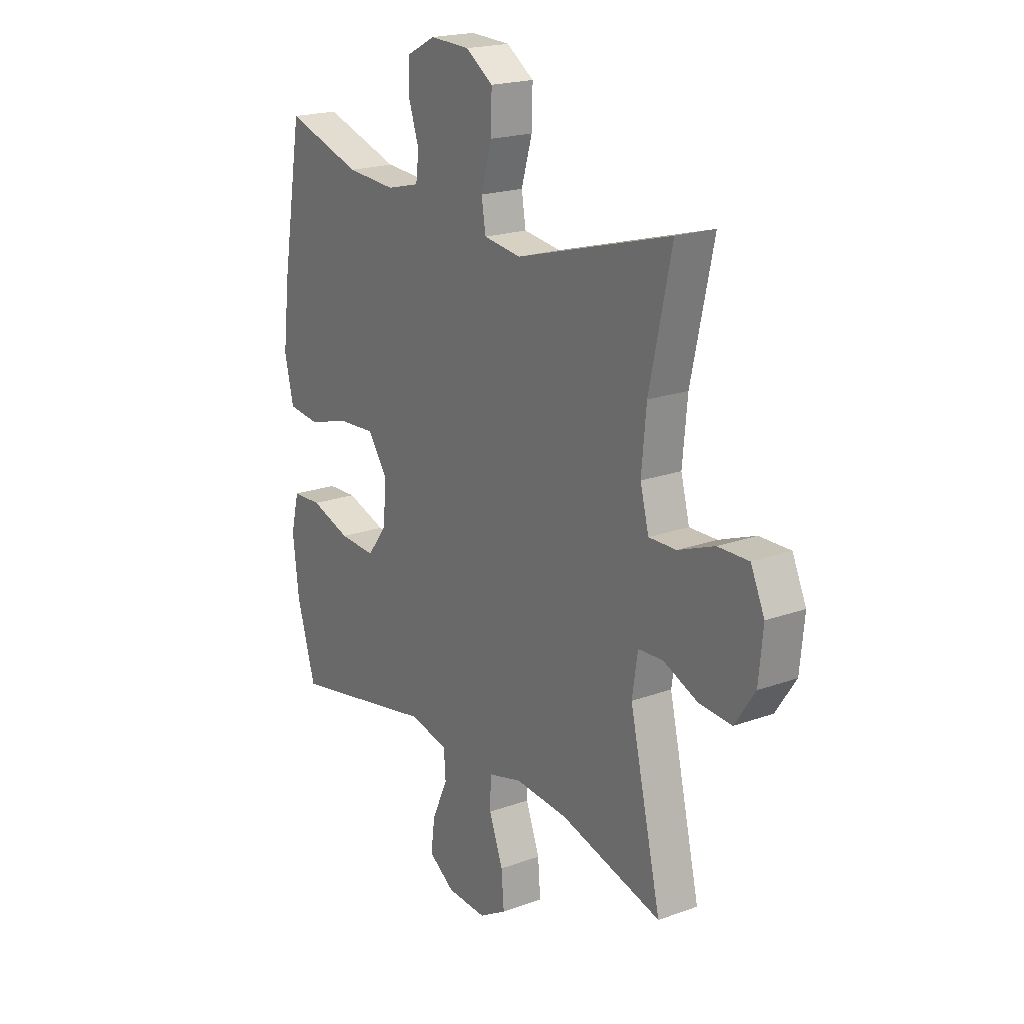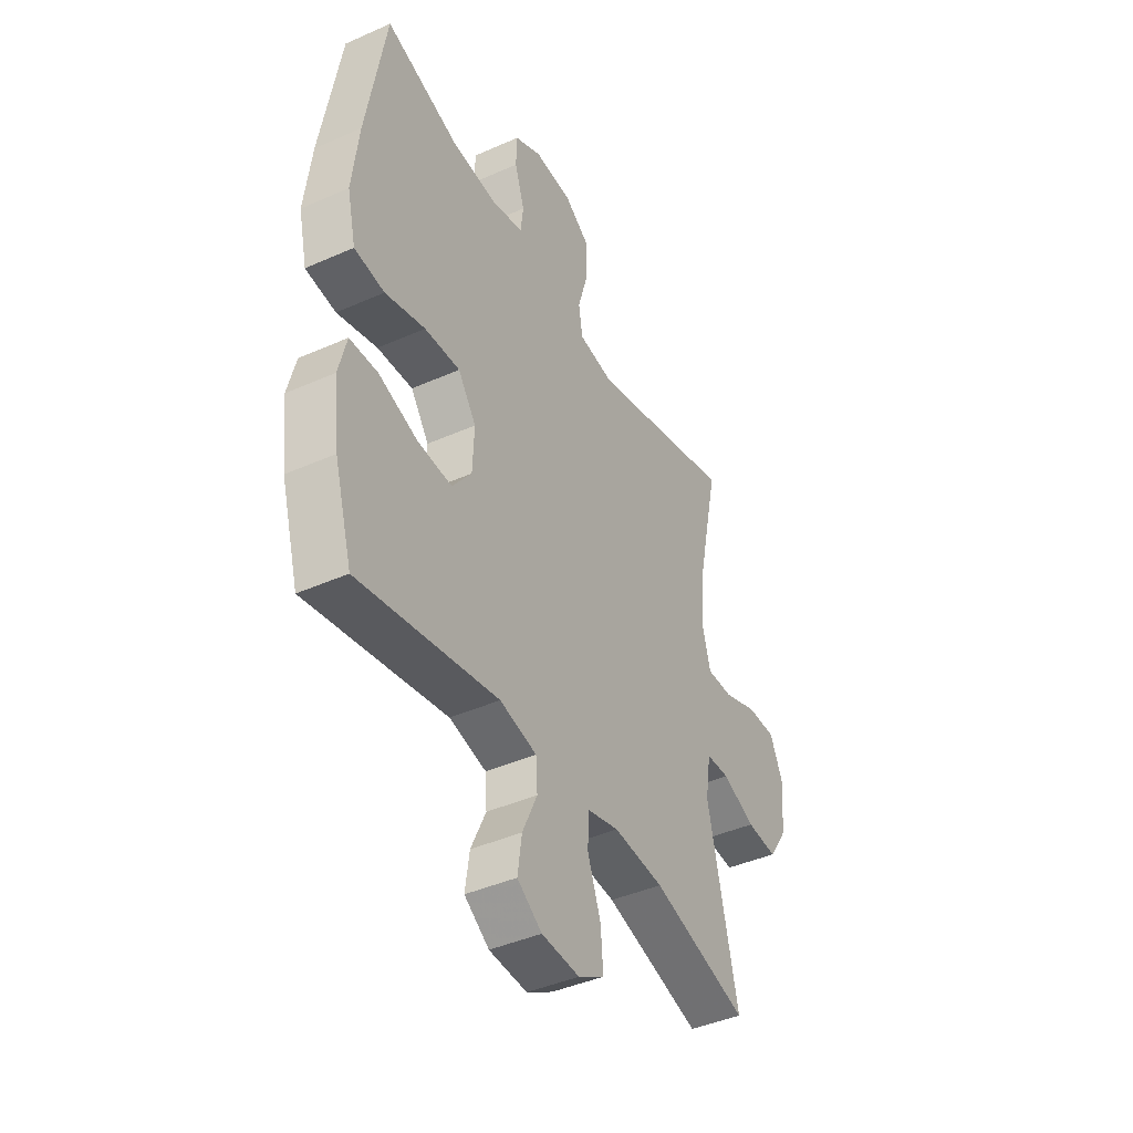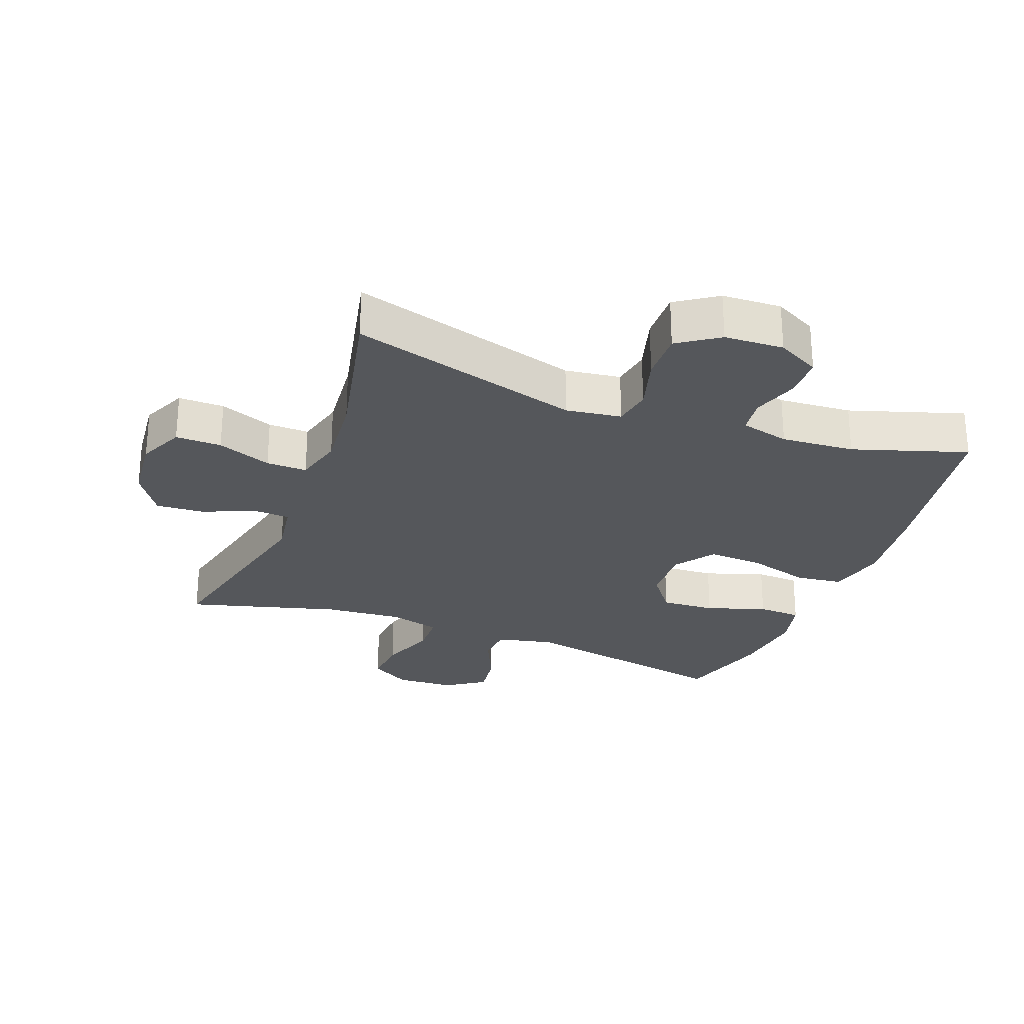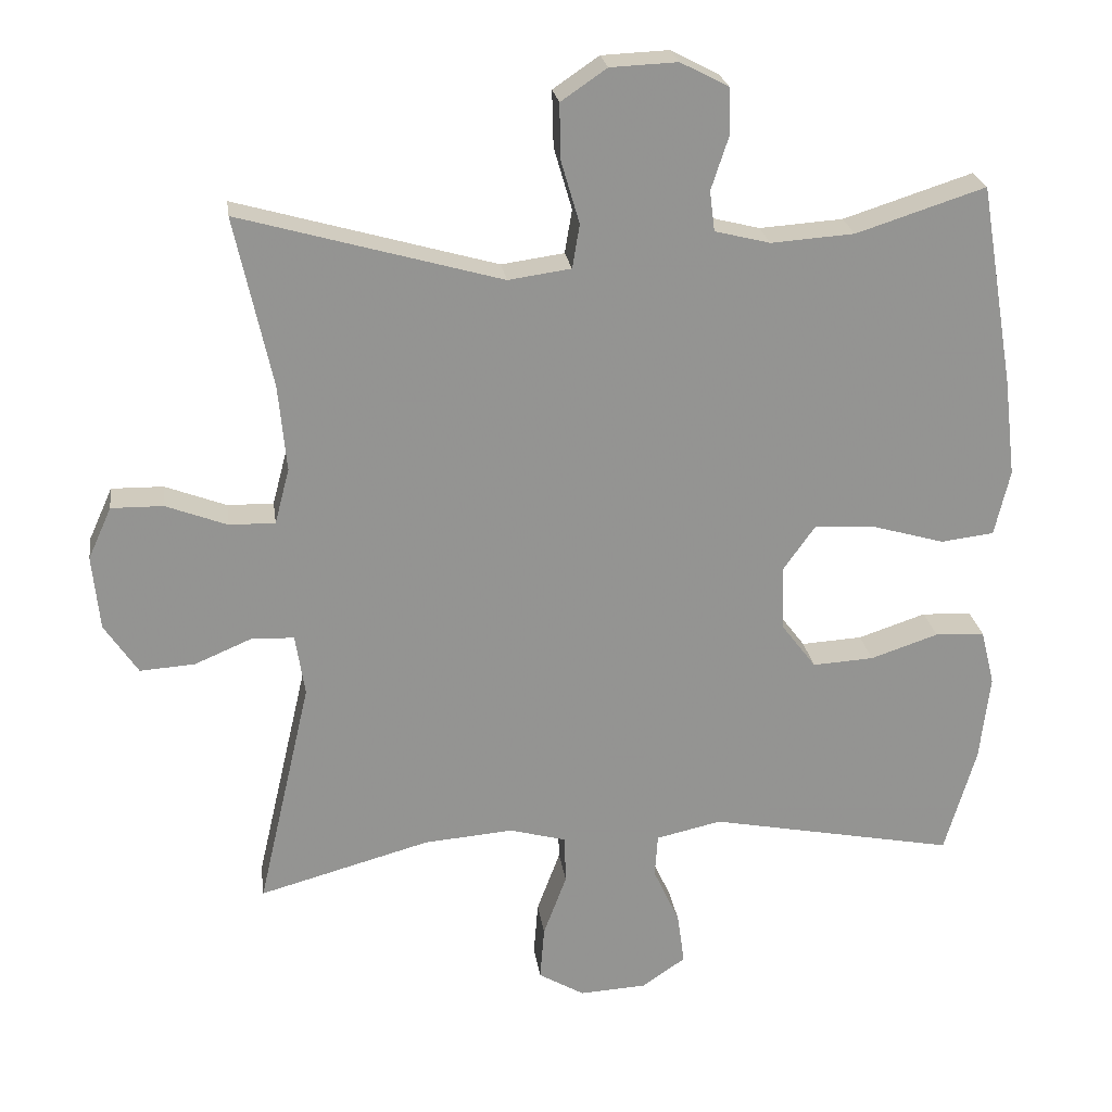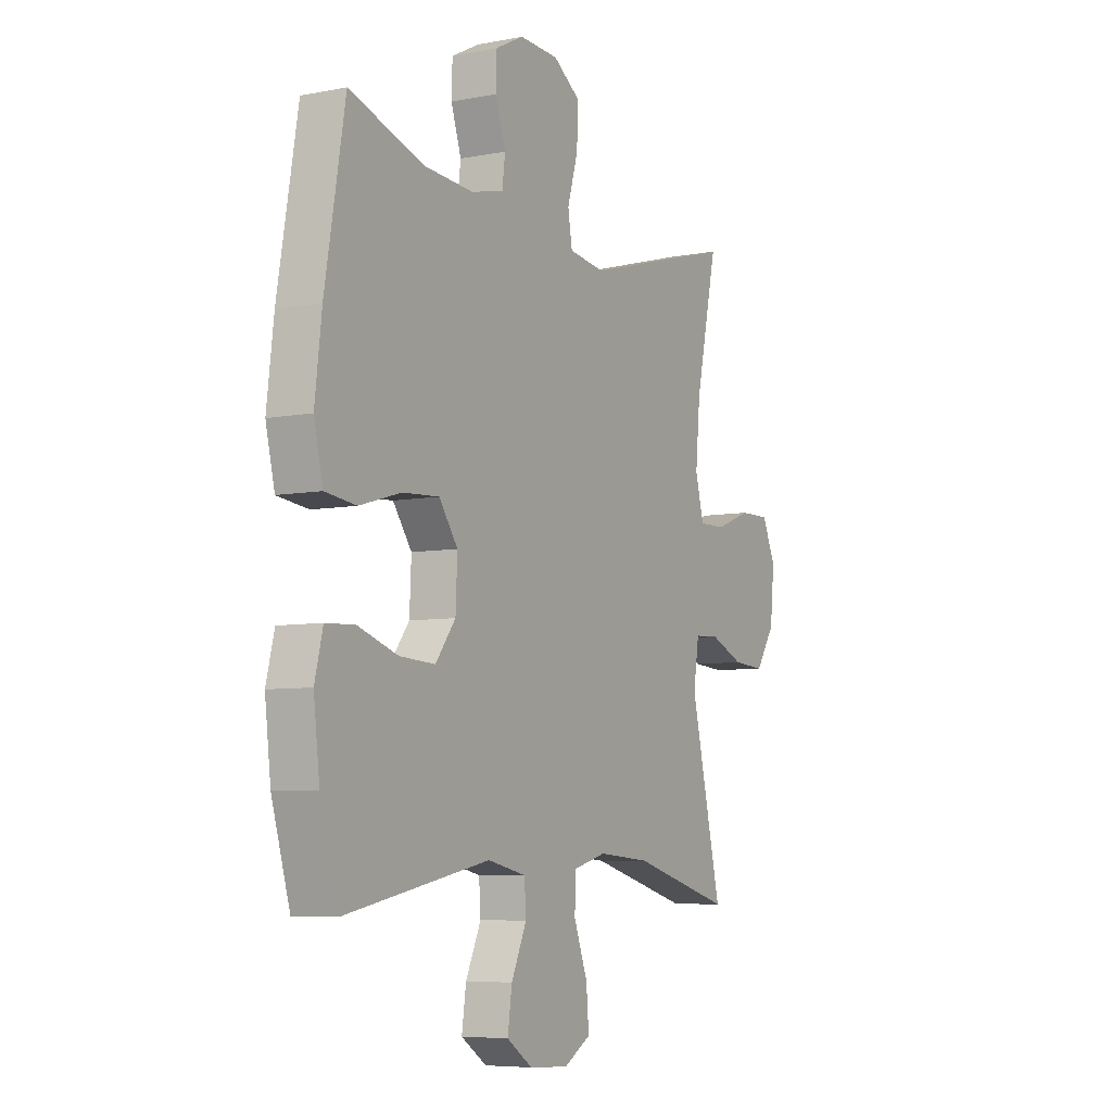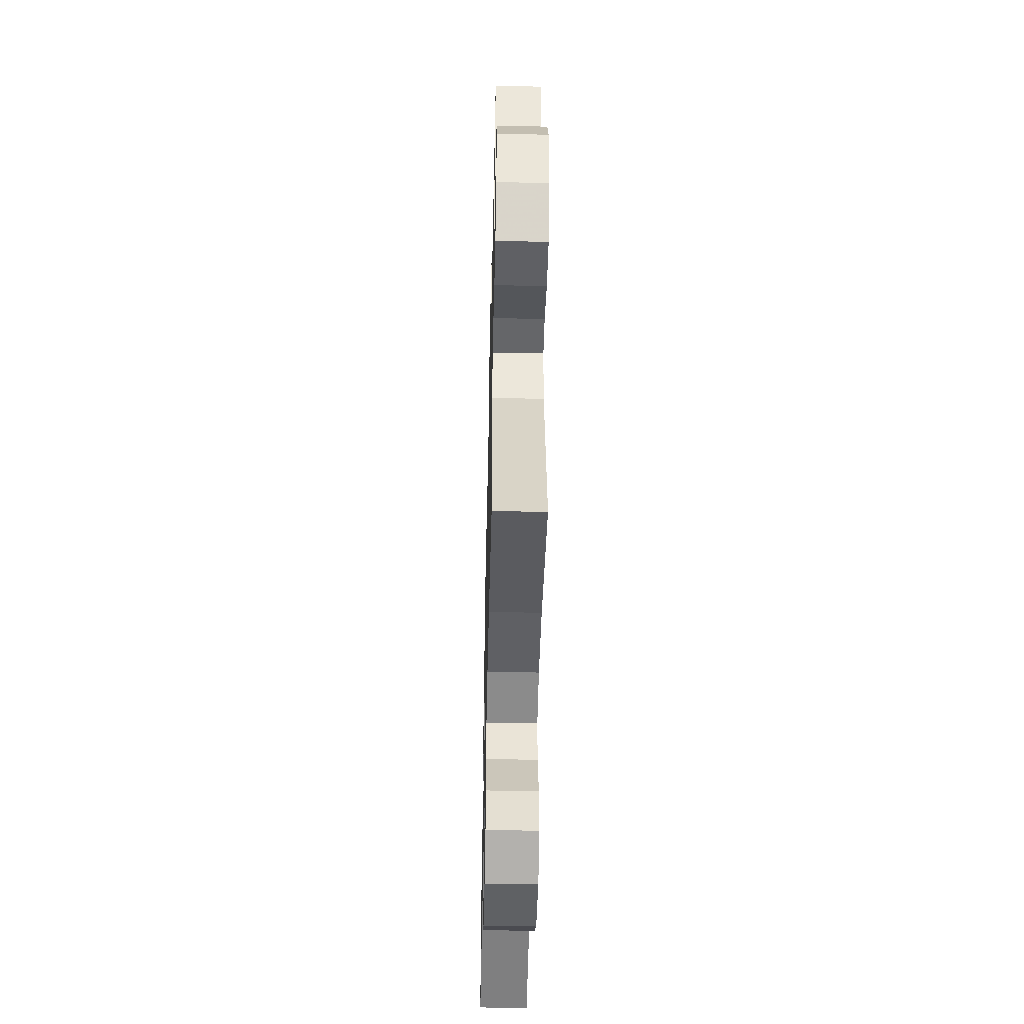
<metadata>
{"format":"obj","ext":"obj","renderer":"f3d","projection":"perspective","resolution":1024,"background":"white","views":[{"elev":19.9,"azim":-123.9,"up":"+Z"},{"elev":-42.3,"azim":118.0,"up":"+Z"},{"elev":-26.8,"azim":-20.8,"up":"+Y"},{"elev":23.5,"azim":-7.9,"up":"+Z"},{"elev":-6.6,"azim":119.8,"up":"+Z"},{"elev":-48.7,"azim":-91.3,"up":"+Z"}]}
</metadata>
<code>
v 0.5 0.07 0.5
v 0.547 0.07 0.224
v 0.563 0.07 0.089
v 0.542 0.07 -0.001
v 0.469 0.07 -0.01
v 0.372 0.07 0.018
v 0.286 0.07 0.023
v 0.242 0.07 -0.039
v 0.246 0.07 -0.128
v 0.293 0.07 -0.19
v 0.377 0.07 -0.185
v 0.47 0.07 -0.154
v 0.538 0.07 -0.157
v 0.557 0.07 -0.234
v 0.543 0.07 -0.353
v 0.5 0.07 -0.5
v 0.162 0.07 -0.434
v 0.072 0.07 -0.454
v 0.068 0.07 -0.513
v 0.104 0.07 -0.592
v 0.114 0.07 -0.663
v 0.054 0.07 -0.704
v -0.038 0.07 -0.709
v -0.101 0.07 -0.672
v -0.095 0.07 -0.598
v -0.063 0.07 -0.512
v -0.065 0.07 -0.446
v -0.143 0.07 -0.425
v -0.265 0.07 -0.435
v -0.5 0.07 -0.5
v -0.427 0.07 -0.184
v -0.44 0.07 -0.1
v -0.497 0.07 -0.097
v -0.577 0.07 -0.131
v -0.652 0.07 -0.136
v -0.698 0.07 -0.067
v -0.708 0.07 0.035
v -0.676 0.07 0.106
v -0.605 0.07 0.105
v -0.521 0.07 0.073
v -0.458 0.07 0.072
v -0.438 0.07 0.148
v -0.449 0.07 0.266
v -0.5 0.07 0.5
v -0.142 0.07 0.399
v -0.056 0.07 0.411
v -0.046 0.07 0.471
v -0.071 0.07 0.556
v -0.073 0.07 0.633
v -0.01 0.07 0.676
v 0.082 0.07 0.68
v 0.148 0.07 0.646
v 0.15 0.07 0.582
v 0.126 0.07 0.509
v 0.133 0.07 0.454
v 0.209 0.07 0.435
v 0.323 0.07 0.443
v 0.5 0 0.5
v 0.547 0 0.224
v 0.563 0 0.089
v 0.542 0 -0.001
v 0.469 0 -0.01
v 0.372 0 0.018
v 0.286 0 0.023
v 0.242 0 -0.039
v 0.246 0 -0.128
v 0.293 0 -0.19
v 0.377 0 -0.185
v 0.47 0 -0.154
v 0.538 0 -0.157
v 0.557 0 -0.234
v 0.543 0 -0.353
v 0.5 0 -0.5
v 0.162 0 -0.434
v 0.072 0 -0.454
v 0.068 0 -0.513
v 0.104 0 -0.592
v 0.114 0 -0.663
v 0.054 0 -0.704
v -0.038 0 -0.709
v -0.101 0 -0.672
v -0.095 0 -0.598
v -0.063 0 -0.512
v -0.065 0 -0.446
v -0.143 0 -0.425
v -0.265 0 -0.435
v -0.5 0 -0.5
v -0.427 0 -0.184
v -0.44 0 -0.1
v -0.497 0 -0.097
v -0.577 0 -0.131
v -0.652 0 -0.136
v -0.698 0 -0.067
v -0.708 0 0.035
v -0.676 0 0.106
v -0.605 0 0.105
v -0.521 0 0.073
v -0.458 0 0.072
v -0.438 0 0.148
v -0.449 0 0.266
v -0.5 0 0.5
v -0.142 0 0.399
v -0.056 0 0.411
v -0.046 0 0.471
v -0.071 0 0.556
v -0.073 0 0.633
v -0.01 0 0.676
v 0.082 0 0.68
v 0.148 0 0.646
v 0.15 0 0.582
v 0.126 0 0.509
v 0.133 0 0.454
v 0.209 0 0.435
v 0.323 0 0.443
f 52 53 54
f 51 52 54
f 50 51 54
f 49 50 54
f 48 49 54
f 47 48 54
f 46 47 54 55
f 43 44 45
f 42 43 45 46
f 46 55 56
f 42 46 56
f 41 42 56
f 38 39 40
f 37 38 40
f 36 37 40
f 35 36 40
f 34 35 40
f 33 34 40
f 32 33 40 41
f 29 30 31
f 41 56 57
f 32 41 57
f 31 32 57
f 29 31 57
f 28 29 57
f 24 25 26
f 23 24 26
f 22 23 26
f 21 22 26
f 20 21 26
f 19 20 26
f 18 19 26 27
f 15 16 17
f 14 15 17
f 13 14 17
f 12 13 17
f 11 12 17
f 18 27 28
f 17 18 28
f 11 17 28
f 10 11 28
f 4 5 6
f 3 4 6
f 2 3 6
f 1 2 6
f 57 1 6
f 57 6 7
f 28 57 7 8
f 9 10 28
f 8 9 28
f 111 110 109
f 111 109 108
f 111 108 107
f 111 107 106
f 111 106 105
f 111 105 104
f 112 111 104 103
f 102 101 100
f 103 102 100 99
f 113 112 103
f 113 103 99
f 113 99 98
f 97 96 95
f 97 95 94
f 97 94 93
f 97 93 92
f 97 92 91
f 97 91 90
f 98 97 90 89
f 88 87 86
f 114 113 98
f 114 98 89
f 114 89 88
f 114 88 86
f 114 86 85
f 83 82 81
f 83 81 80
f 83 80 79
f 83 79 78
f 83 78 77
f 83 77 76
f 84 83 76 75
f 74 73 72
f 74 72 71
f 74 71 70
f 74 70 69
f 74 69 68
f 85 84 75
f 85 75 74
f 85 74 68
f 85 68 67
f 63 62 61
f 63 61 60
f 63 60 59
f 63 59 58
f 63 58 114
f 64 63 114
f 65 64 114 85
f 85 67 66
f 85 66 65
f 1 58 59 2
f 2 59 60 3
f 3 60 61 4
f 4 61 62 5
f 5 62 63 6
f 6 63 64 7
f 7 64 65 8
f 8 65 66 9
f 9 66 67 10
f 10 67 68 11
f 11 68 69 12
f 12 69 70 13
f 13 70 71 14
f 14 71 72 15
f 15 72 73 16
f 16 73 74 17
f 17 74 75 18
f 18 75 76 19
f 19 76 77 20
f 20 77 78 21
f 21 78 79 22
f 22 79 80 23
f 23 80 81 24
f 24 81 82 25
f 25 82 83 26
f 26 83 84 27
f 27 84 85 28
f 28 85 86 29
f 29 86 87 30
f 30 87 88 31
f 31 88 89 32
f 32 89 90 33
f 33 90 91 34
f 34 91 92 35
f 35 92 93 36
f 36 93 94 37
f 37 94 95 38
f 38 95 96 39
f 39 96 97 40
f 40 97 98 41
f 41 98 99 42
f 42 99 100 43
f 43 100 101 44
f 44 101 102 45
f 45 102 103 46
f 46 103 104 47
f 47 104 105 48
f 48 105 106 49
f 49 106 107 50
f 50 107 108 51
f 51 108 109 52
f 52 109 110 53
f 53 110 111 54
f 54 111 112 55
f 55 112 113 56
f 56 113 114 57
f 57 114 58 1

</code>
